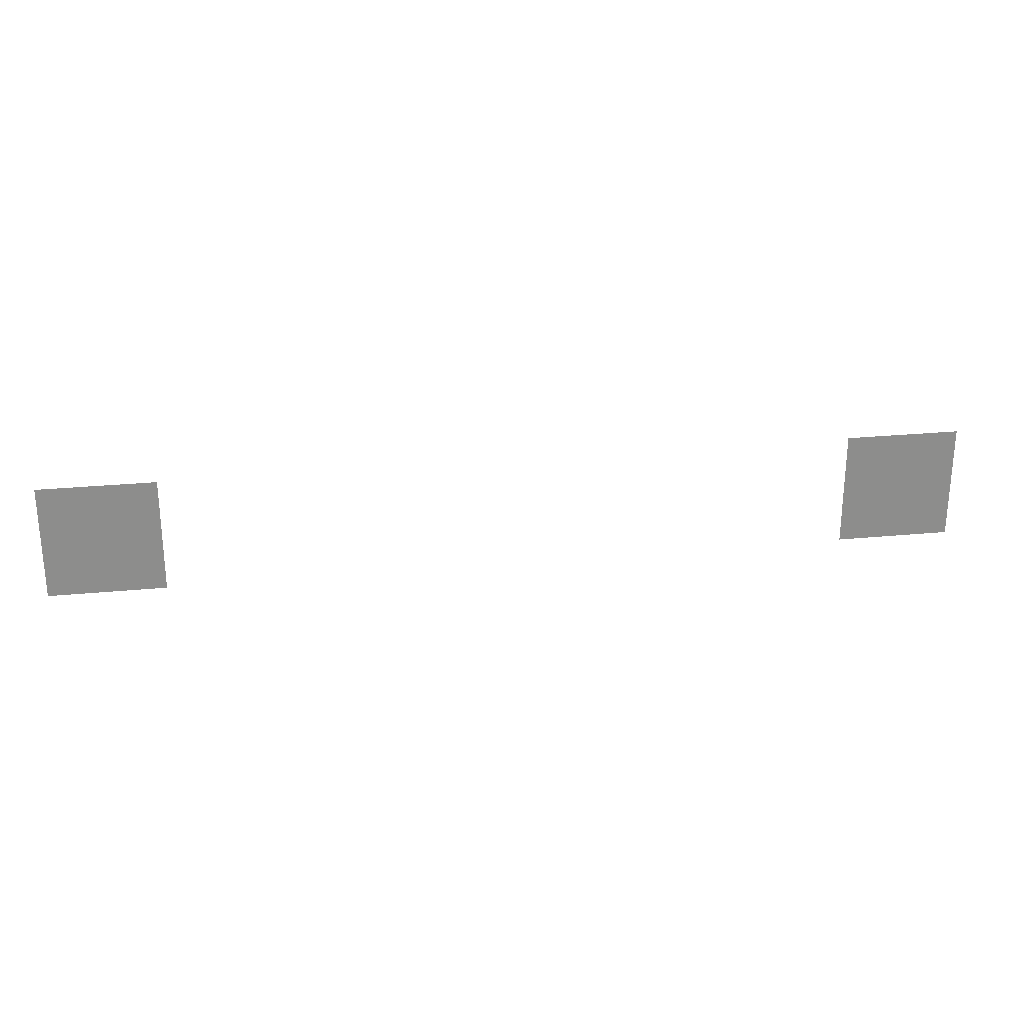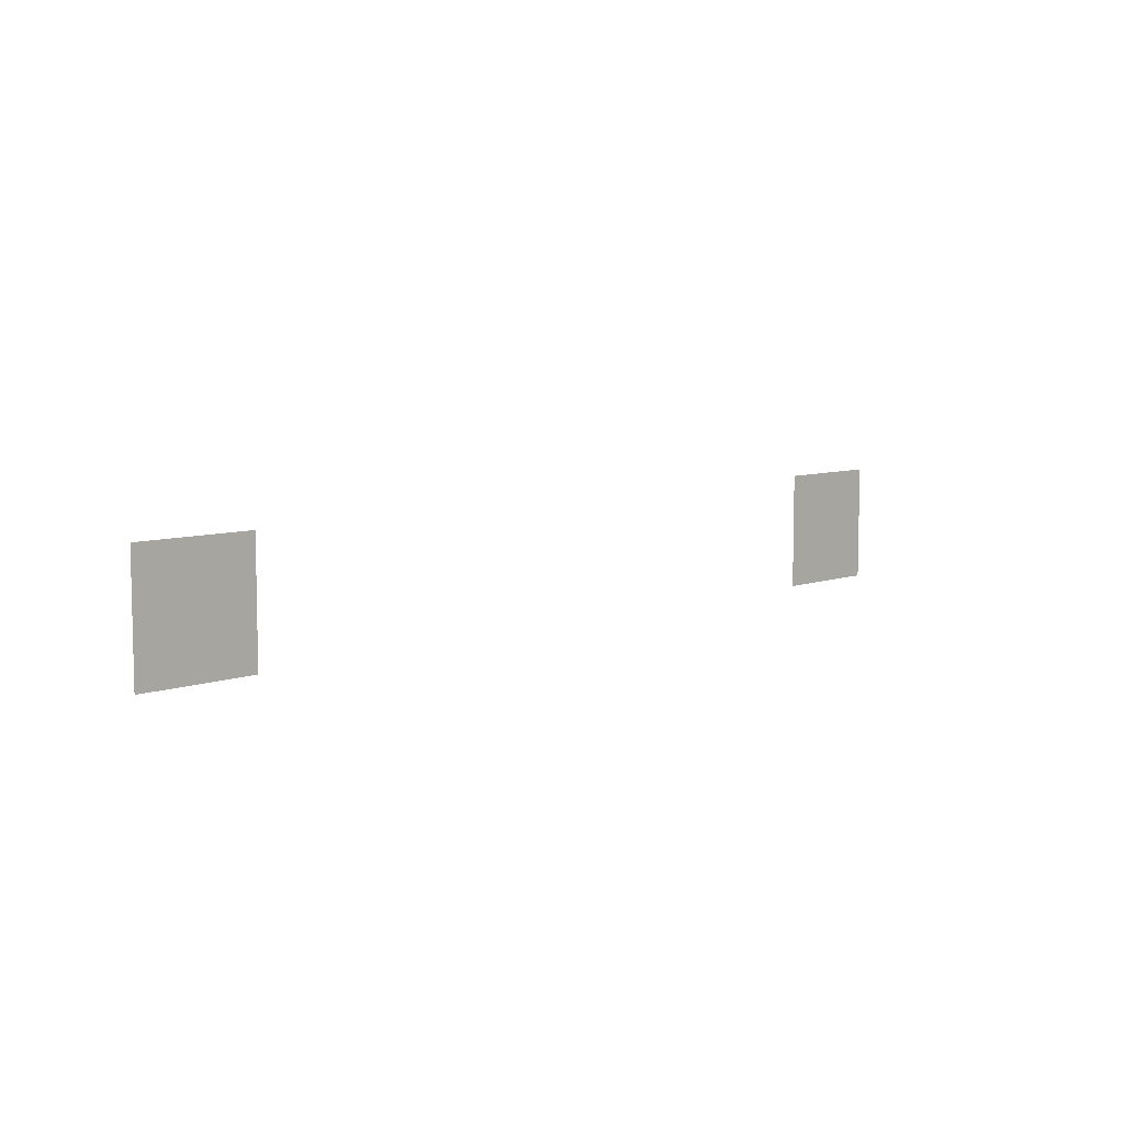
<metadata>
{"format":"obj","ext":"obj","renderer":"f3d","projection":"perspective","resolution":1024,"background":"white","views":[{"elev":25.9,"azim":-8.8,"up":"+Y"},{"elev":7.4,"azim":134.1,"up":"+Y"}]}
</metadata>
<code>
v -3 -8 0
v -3.5 -8 0
v -3.5 -7.5 0
v -3 -7.5 0
v -6.5 -8 0
v -7 -8 0
v -7 -7.5 0
v -6.5 -7.5 0
g 1_story_intro_mesh_0005
f 1 2 3 4
f 5 6 7 8

</code>
